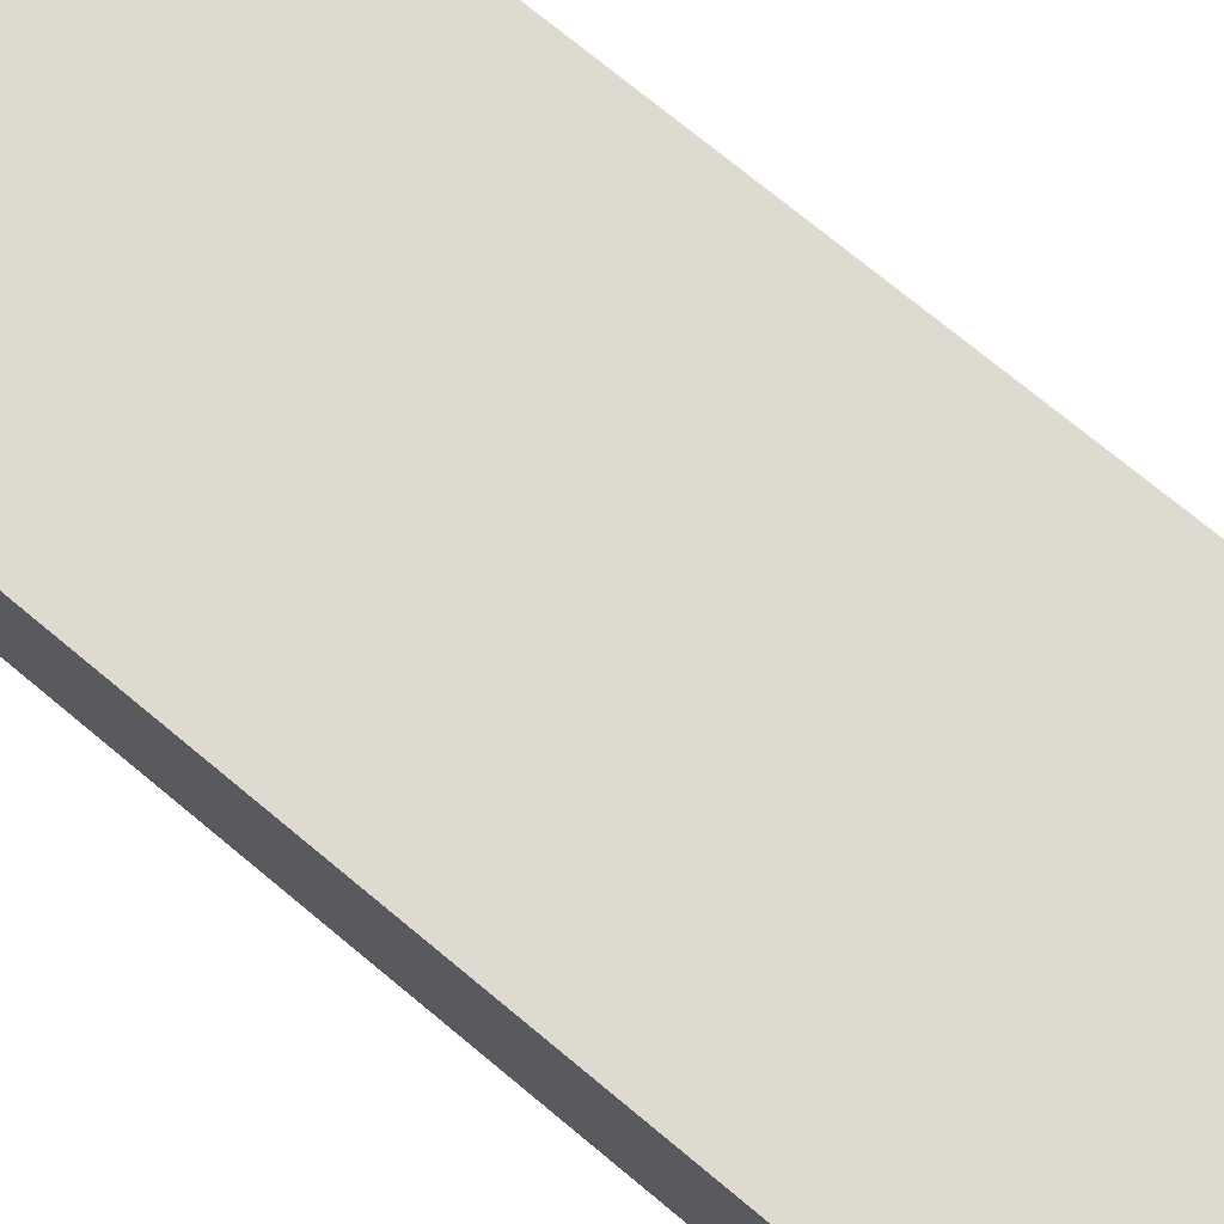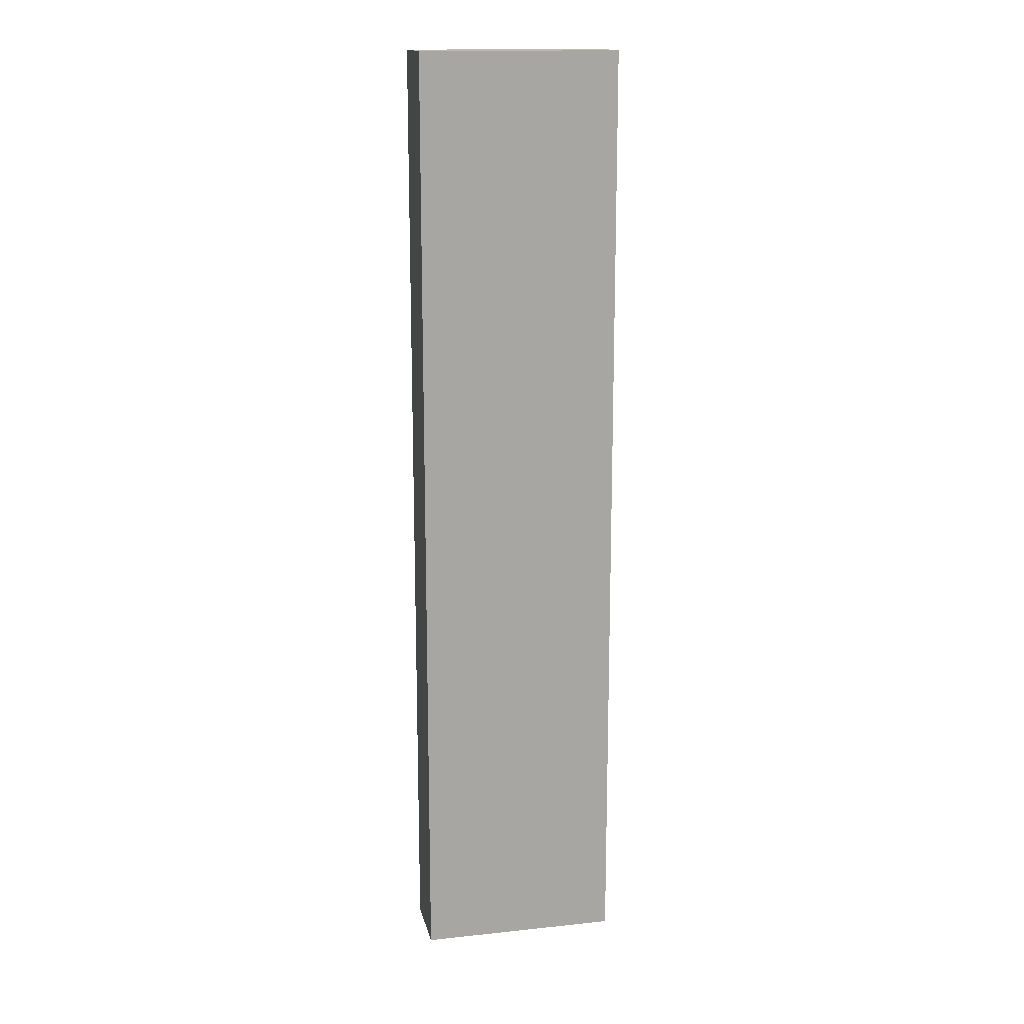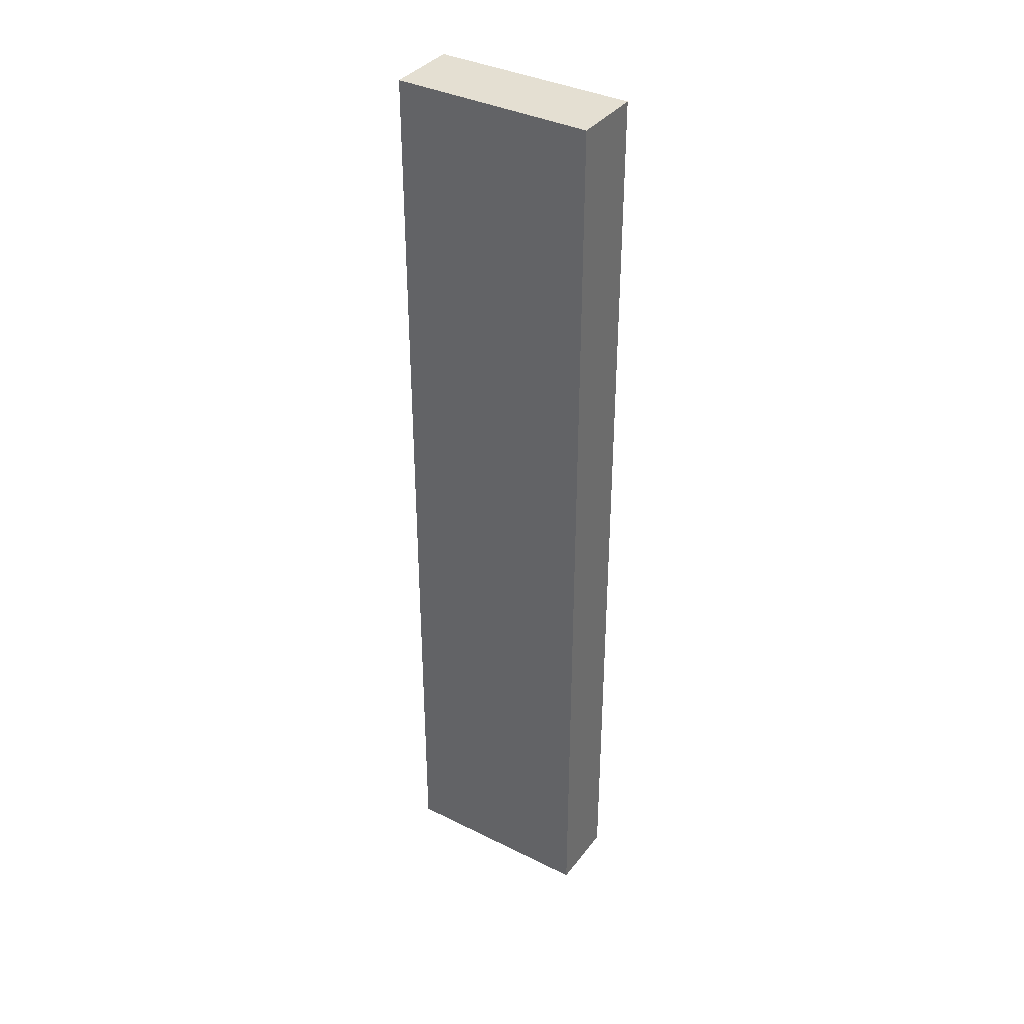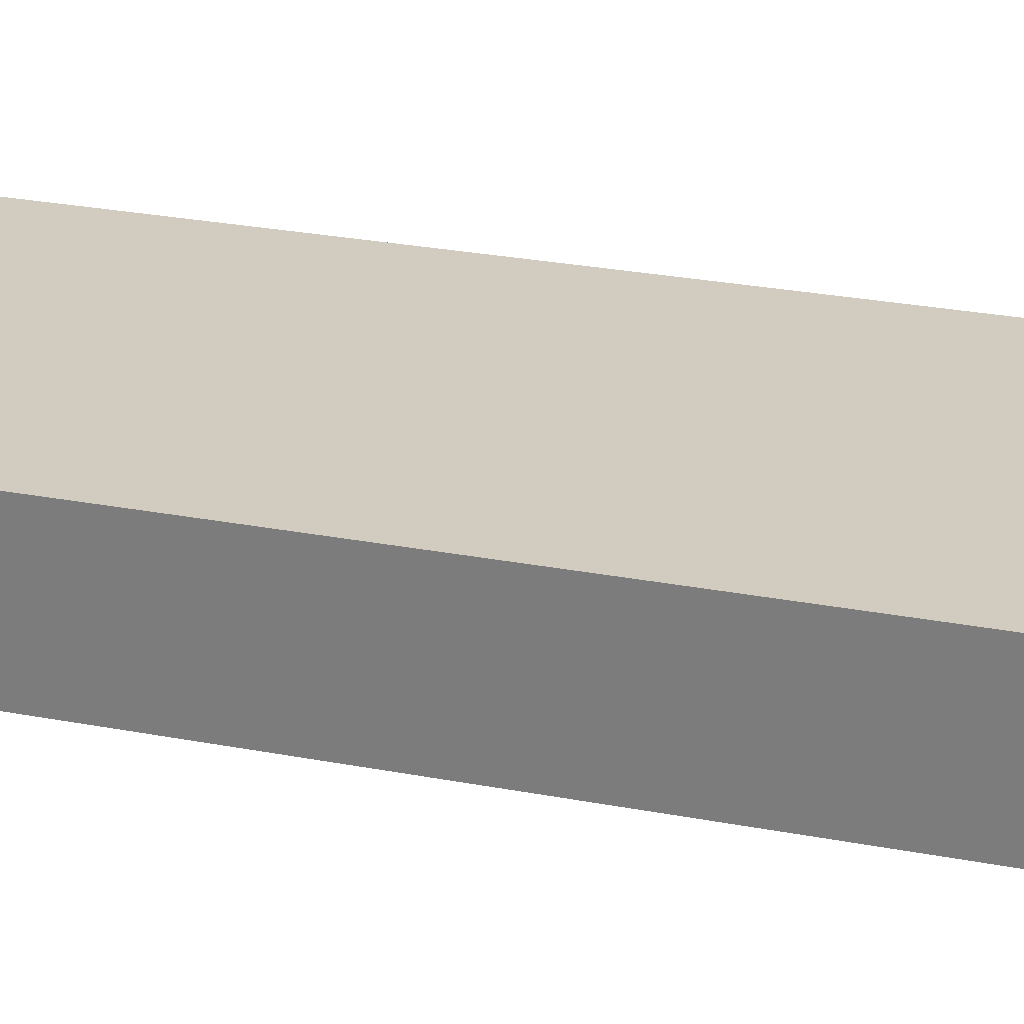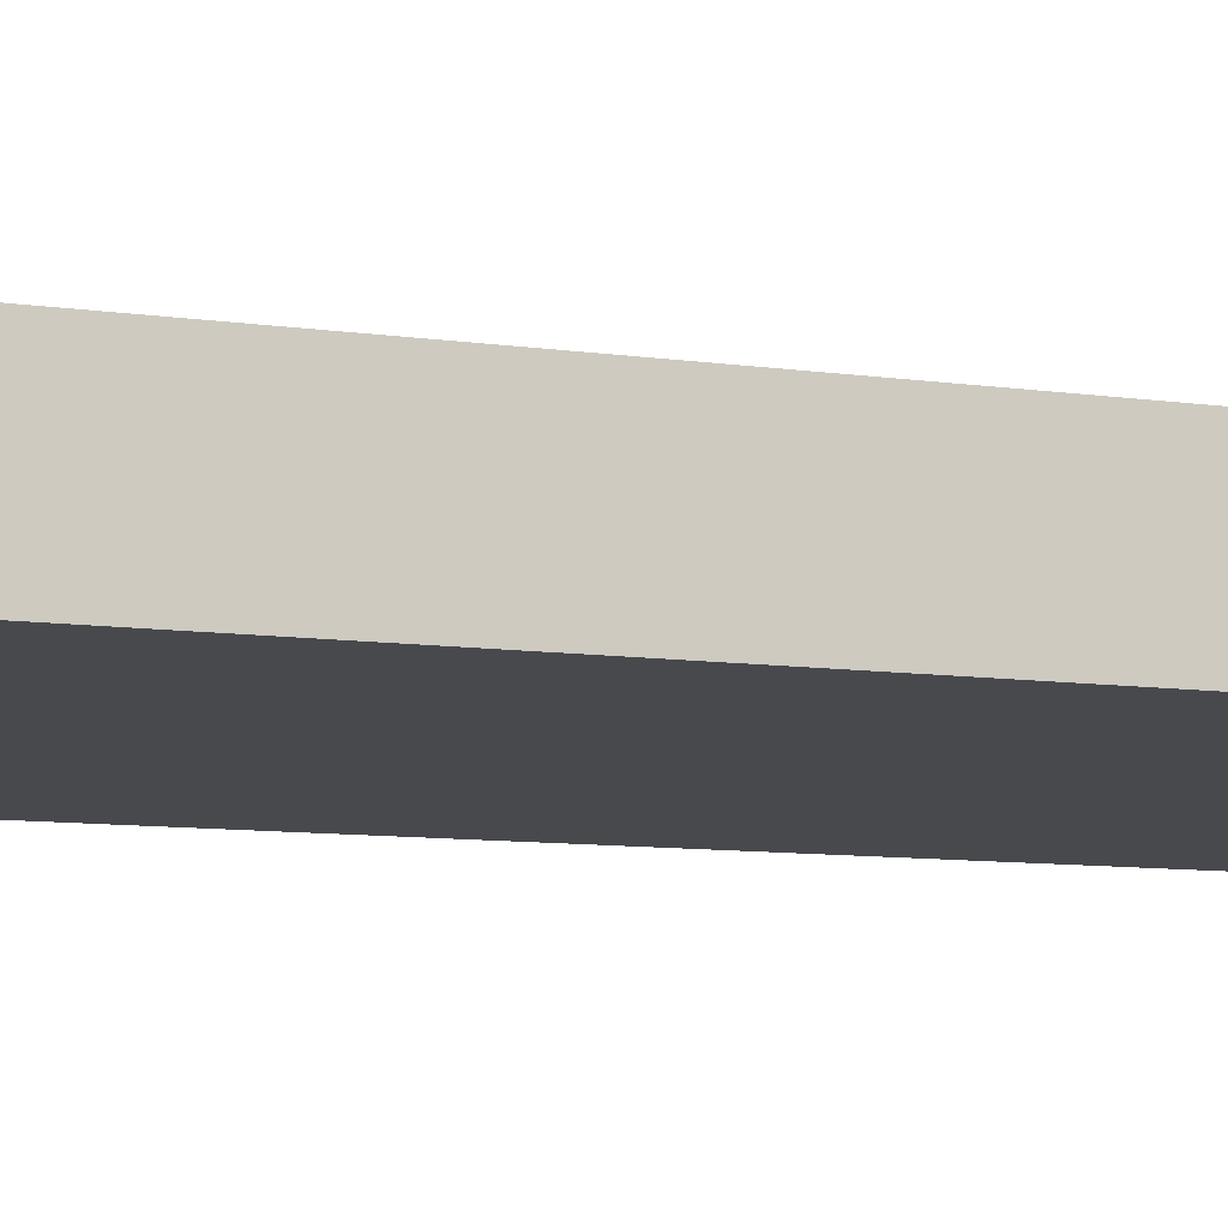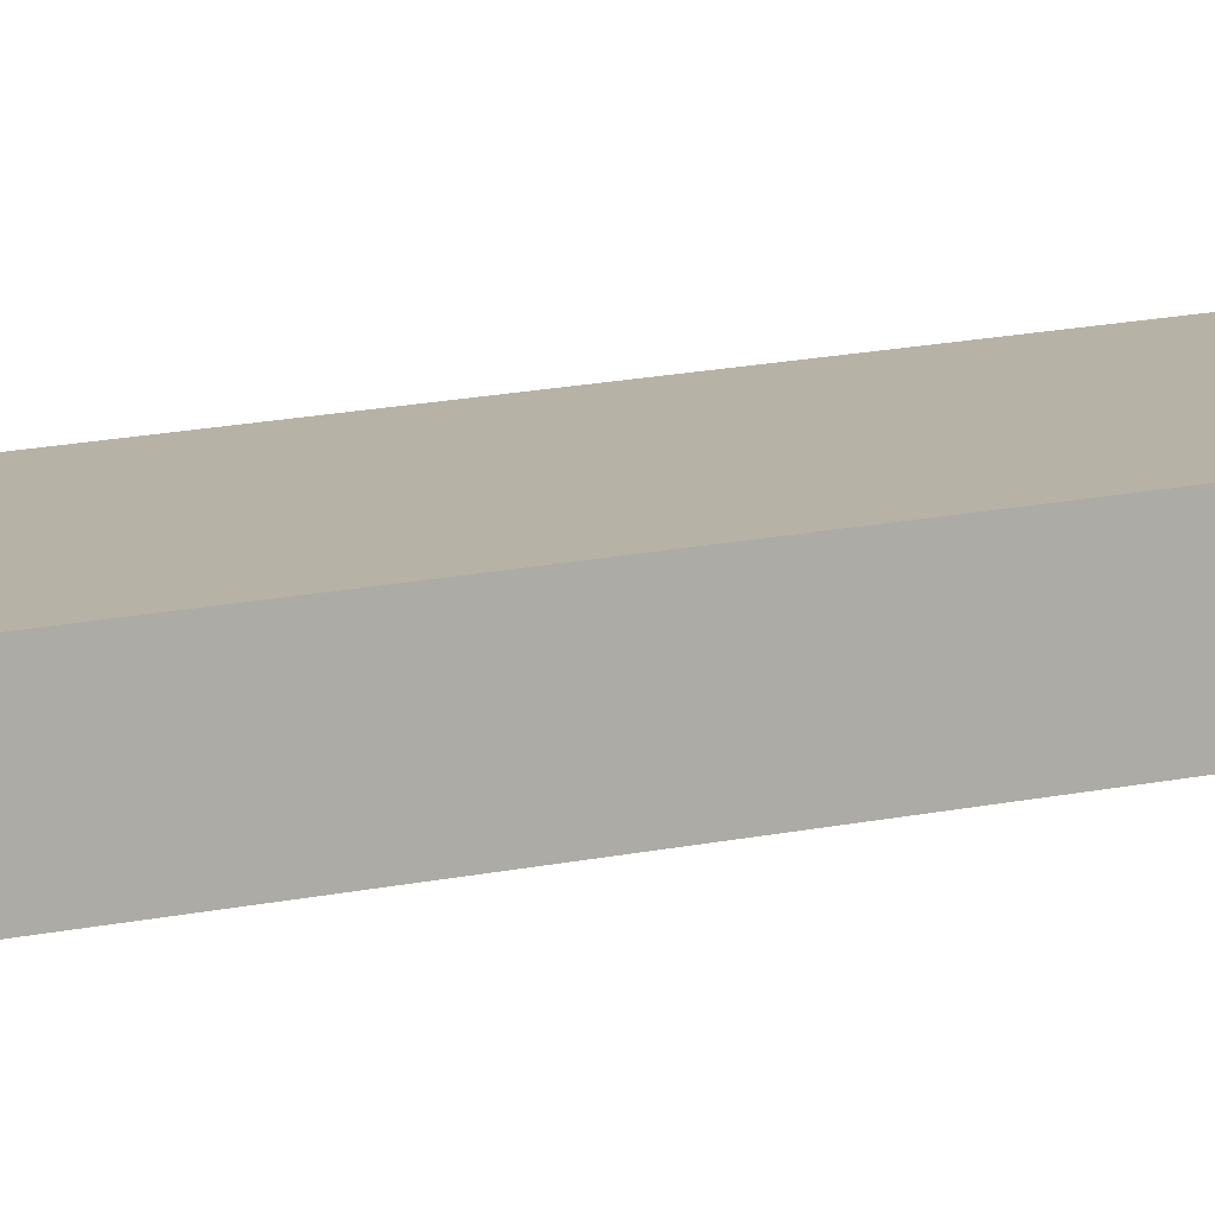
<metadata>
{"format":"obj","ext":"obj","renderer":"f3d","projection":"perspective","resolution":1024,"background":"white","views":[{"elev":62.1,"azim":-48.0,"up":"+Z"},{"elev":15.7,"azim":-20.7,"up":"+Y"},{"elev":36.9,"azim":24.4,"up":"+Y"},{"elev":17.4,"azim":-65.6,"up":"+Z"},{"elev":-5.3,"azim":56.1,"up":"+Z"},{"elev":20.7,"azim":70.5,"up":"+Z"}]}
</metadata>
<code>
v -5.176 0.09693 -6.678
v -5.166 0.09693 -6.677
v -5.165 0.09693 -6.68
v -5.176 0.09693 -6.682
v -5.176 0.0472 -6.678
v -5.176 0.0472 -6.682
v -5.165 0.0472 -6.68
v -5.166 0.0472 -6.677
v -5.176 0.0472 -6.682
v -5.176 0.0472 -6.678
v -5.176 0.09693 -6.678
v -5.176 0.09693 -6.682
v -5.165 0.0472 -6.68
v -5.176 0.0472 -6.682
v -5.176 0.09693 -6.682
v -5.165 0.09693 -6.68
v -5.166 0.0472 -6.677
v -5.165 0.0472 -6.68
v -5.165 0.09693 -6.68
v -5.166 0.09693 -6.677
v -5.176 0.0472 -6.678
v -5.166 0.0472 -6.677
v -5.166 0.09693 -6.677
v -5.176 0.09693 -6.678
f 1 2 3
f 1 3 4
f 5 6 7
f 5 7 8
f 9 10 11
f 9 11 12
f 13 14 15
f 13 15 16
f 17 18 19
f 17 19 20
f 21 22 23
f 21 23 24

</code>
